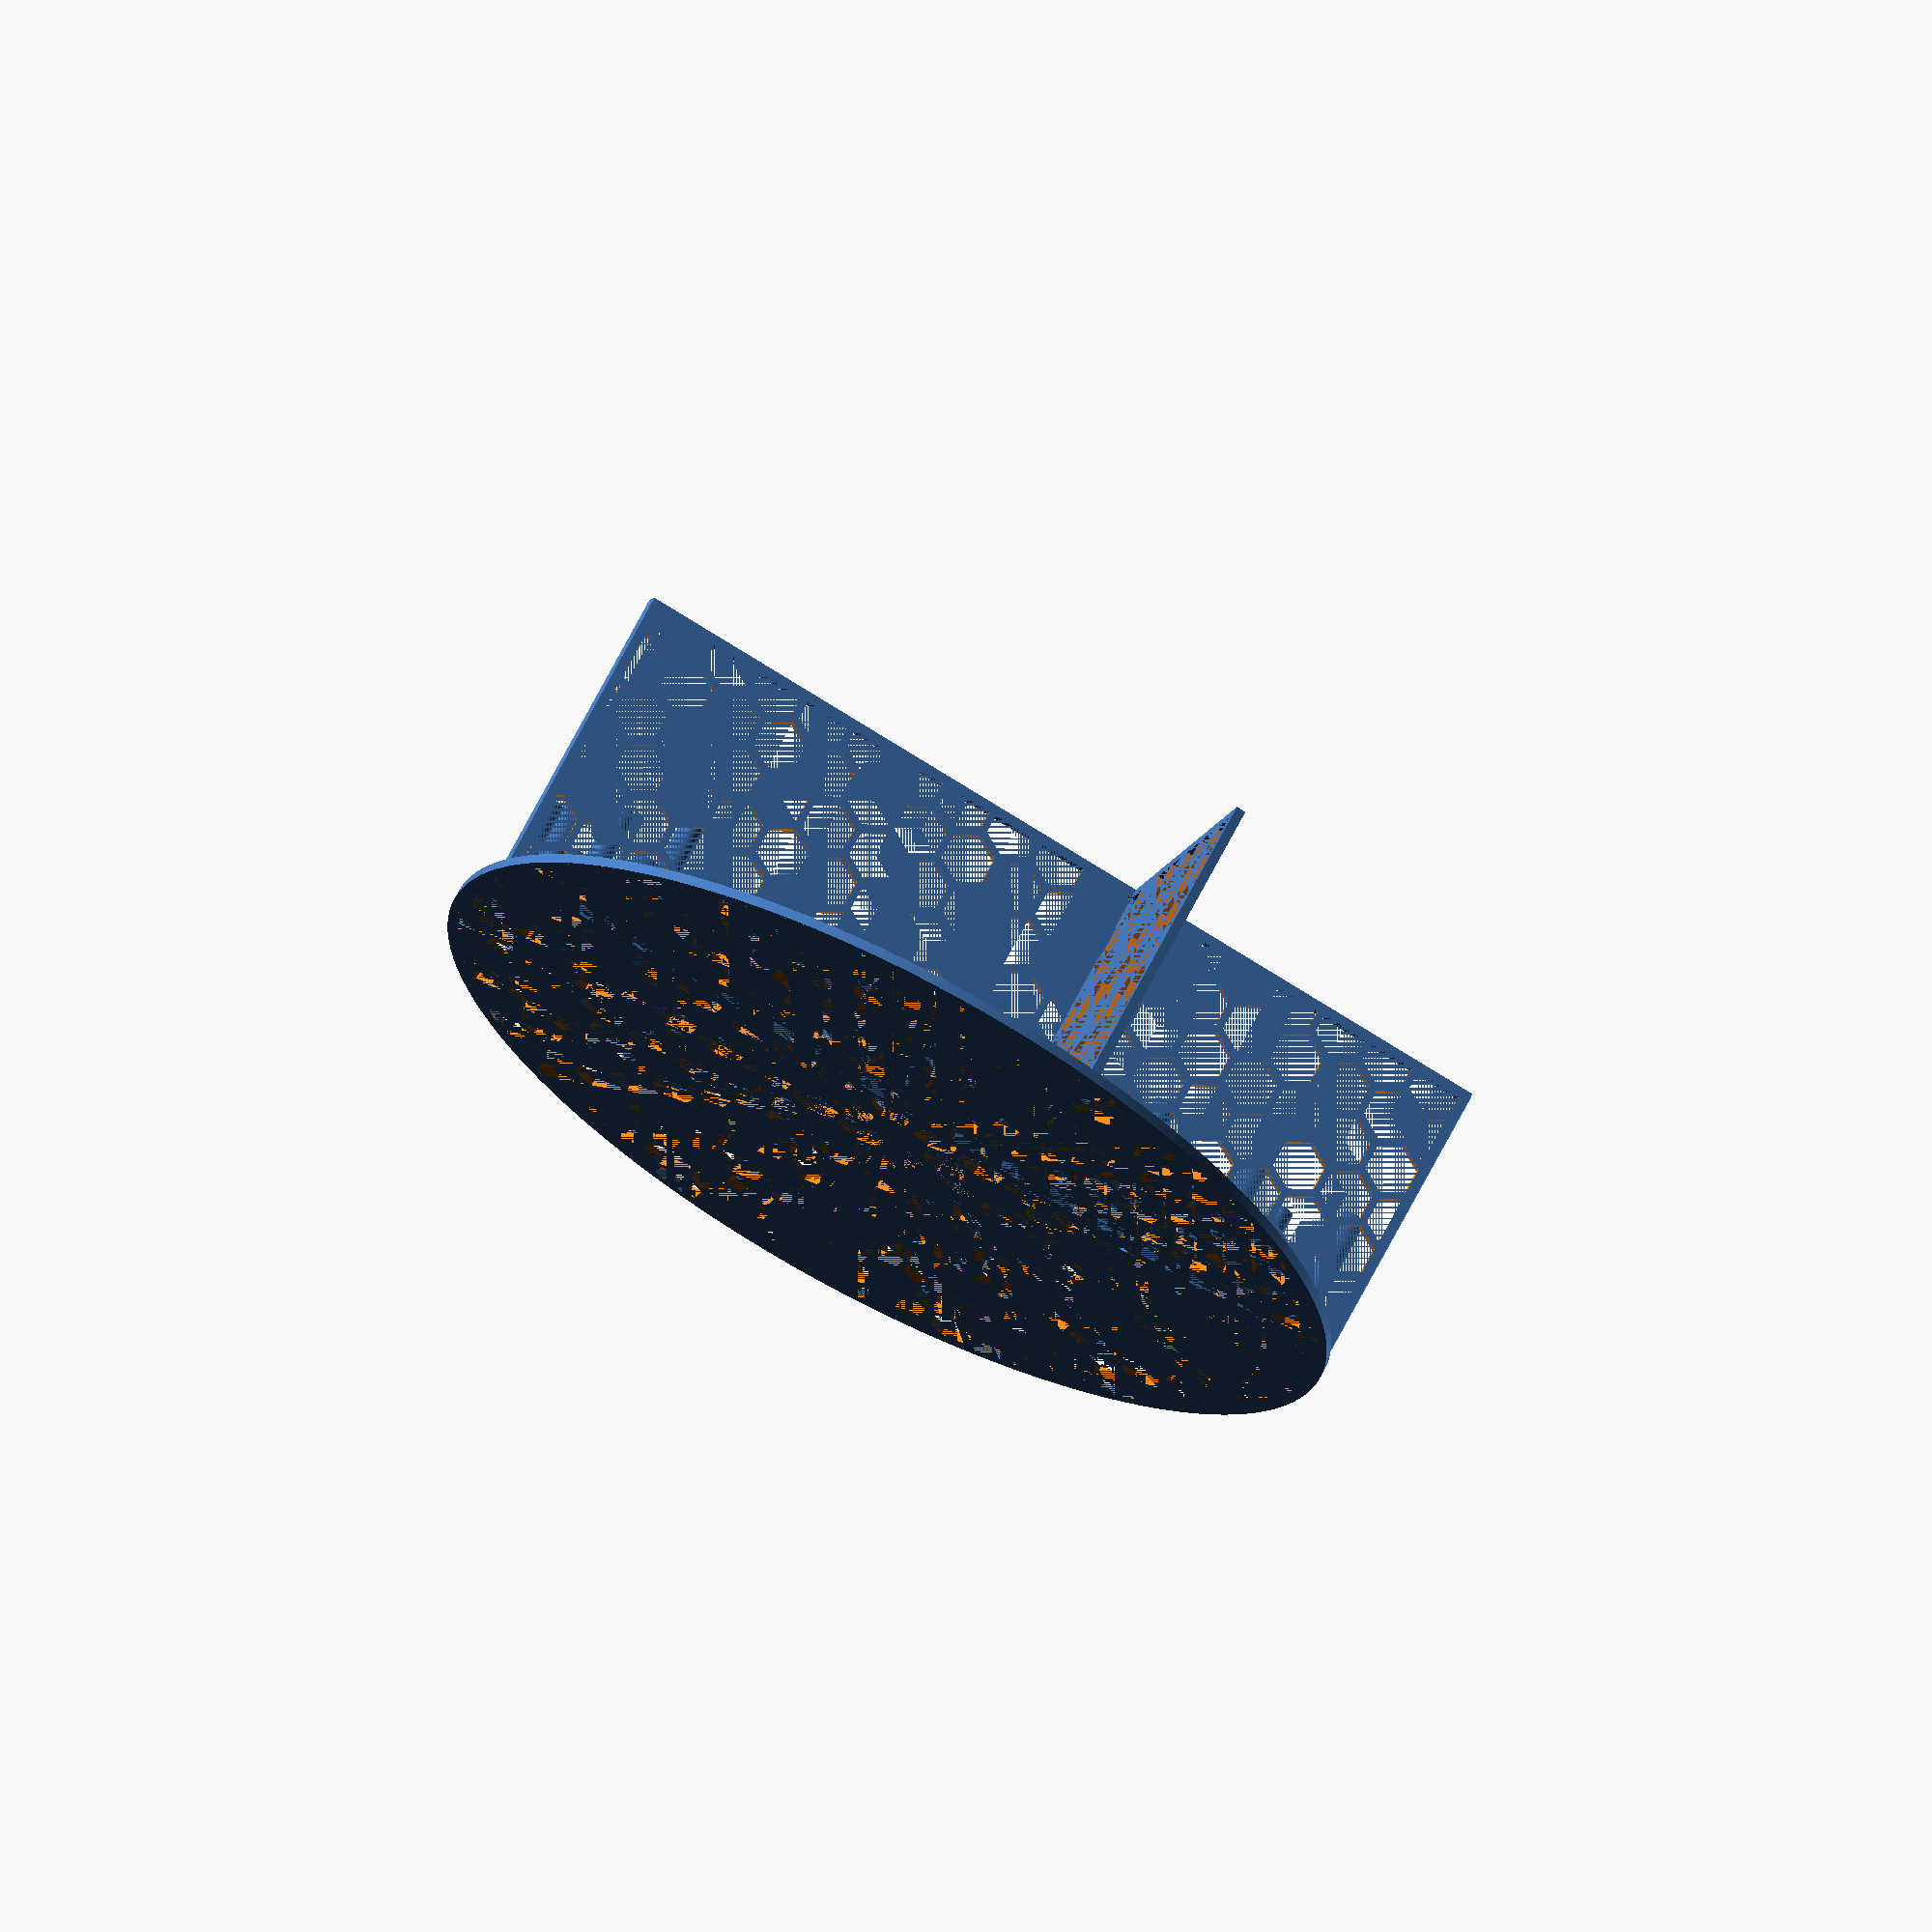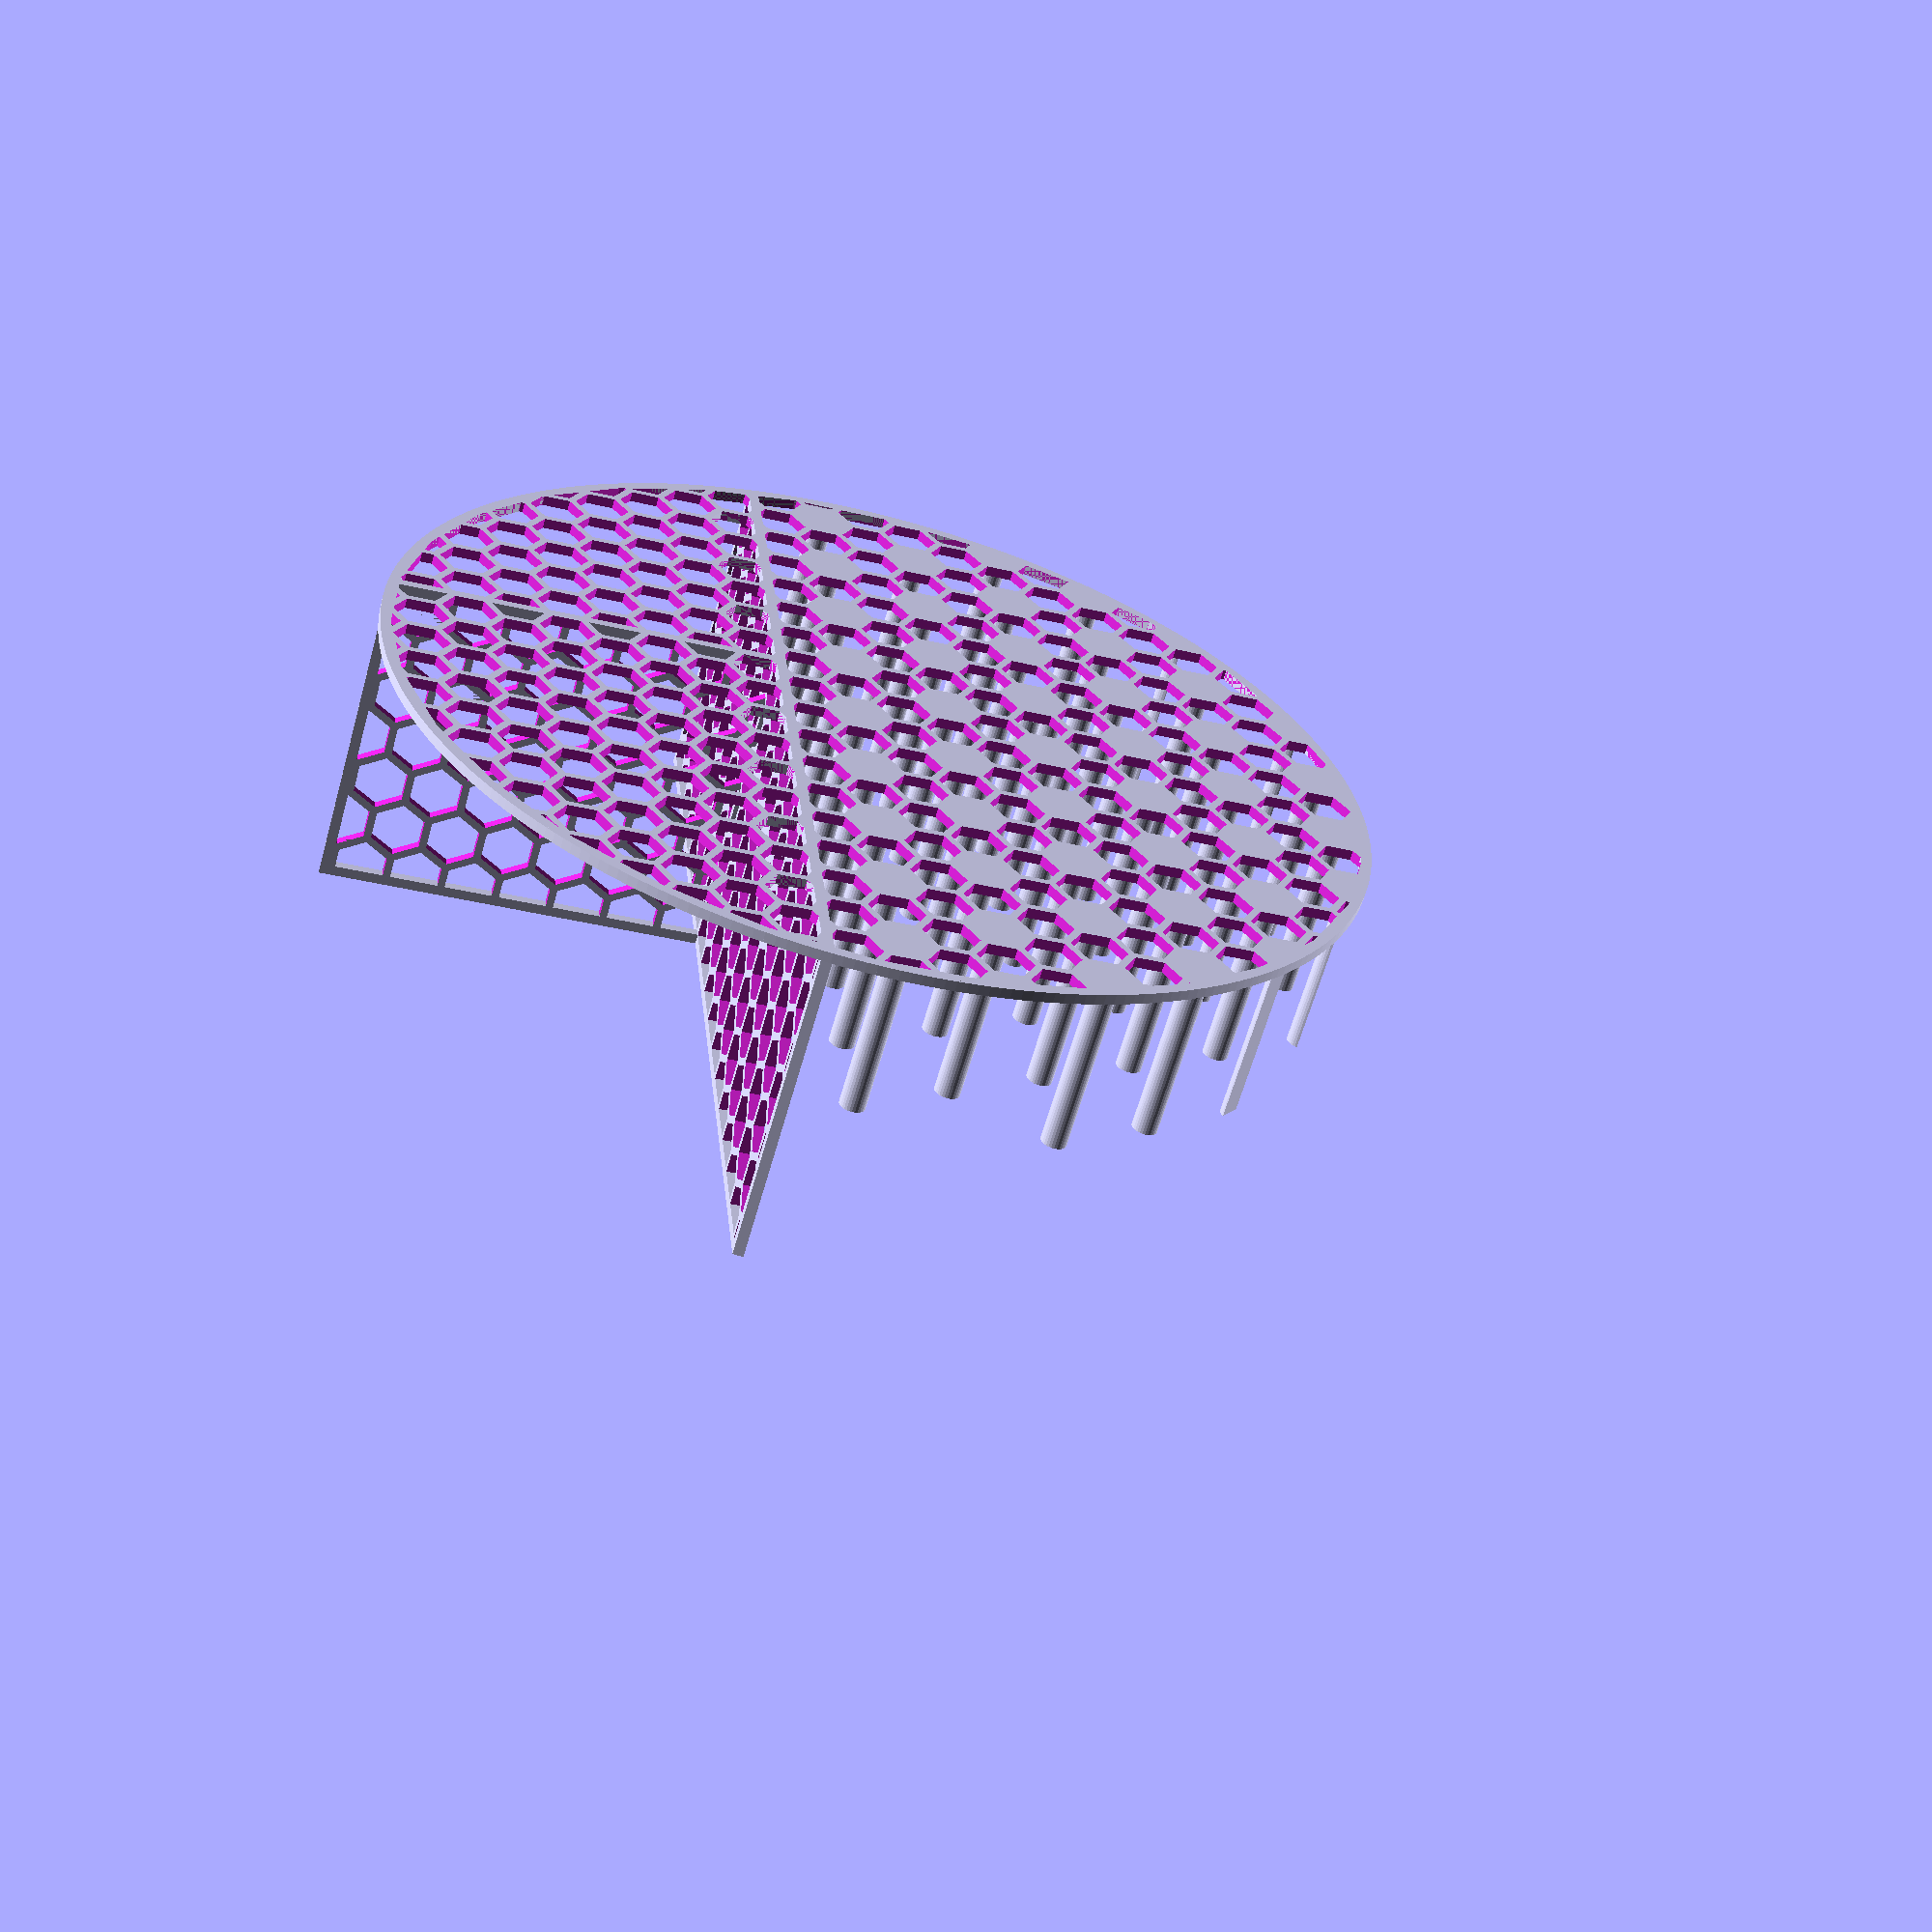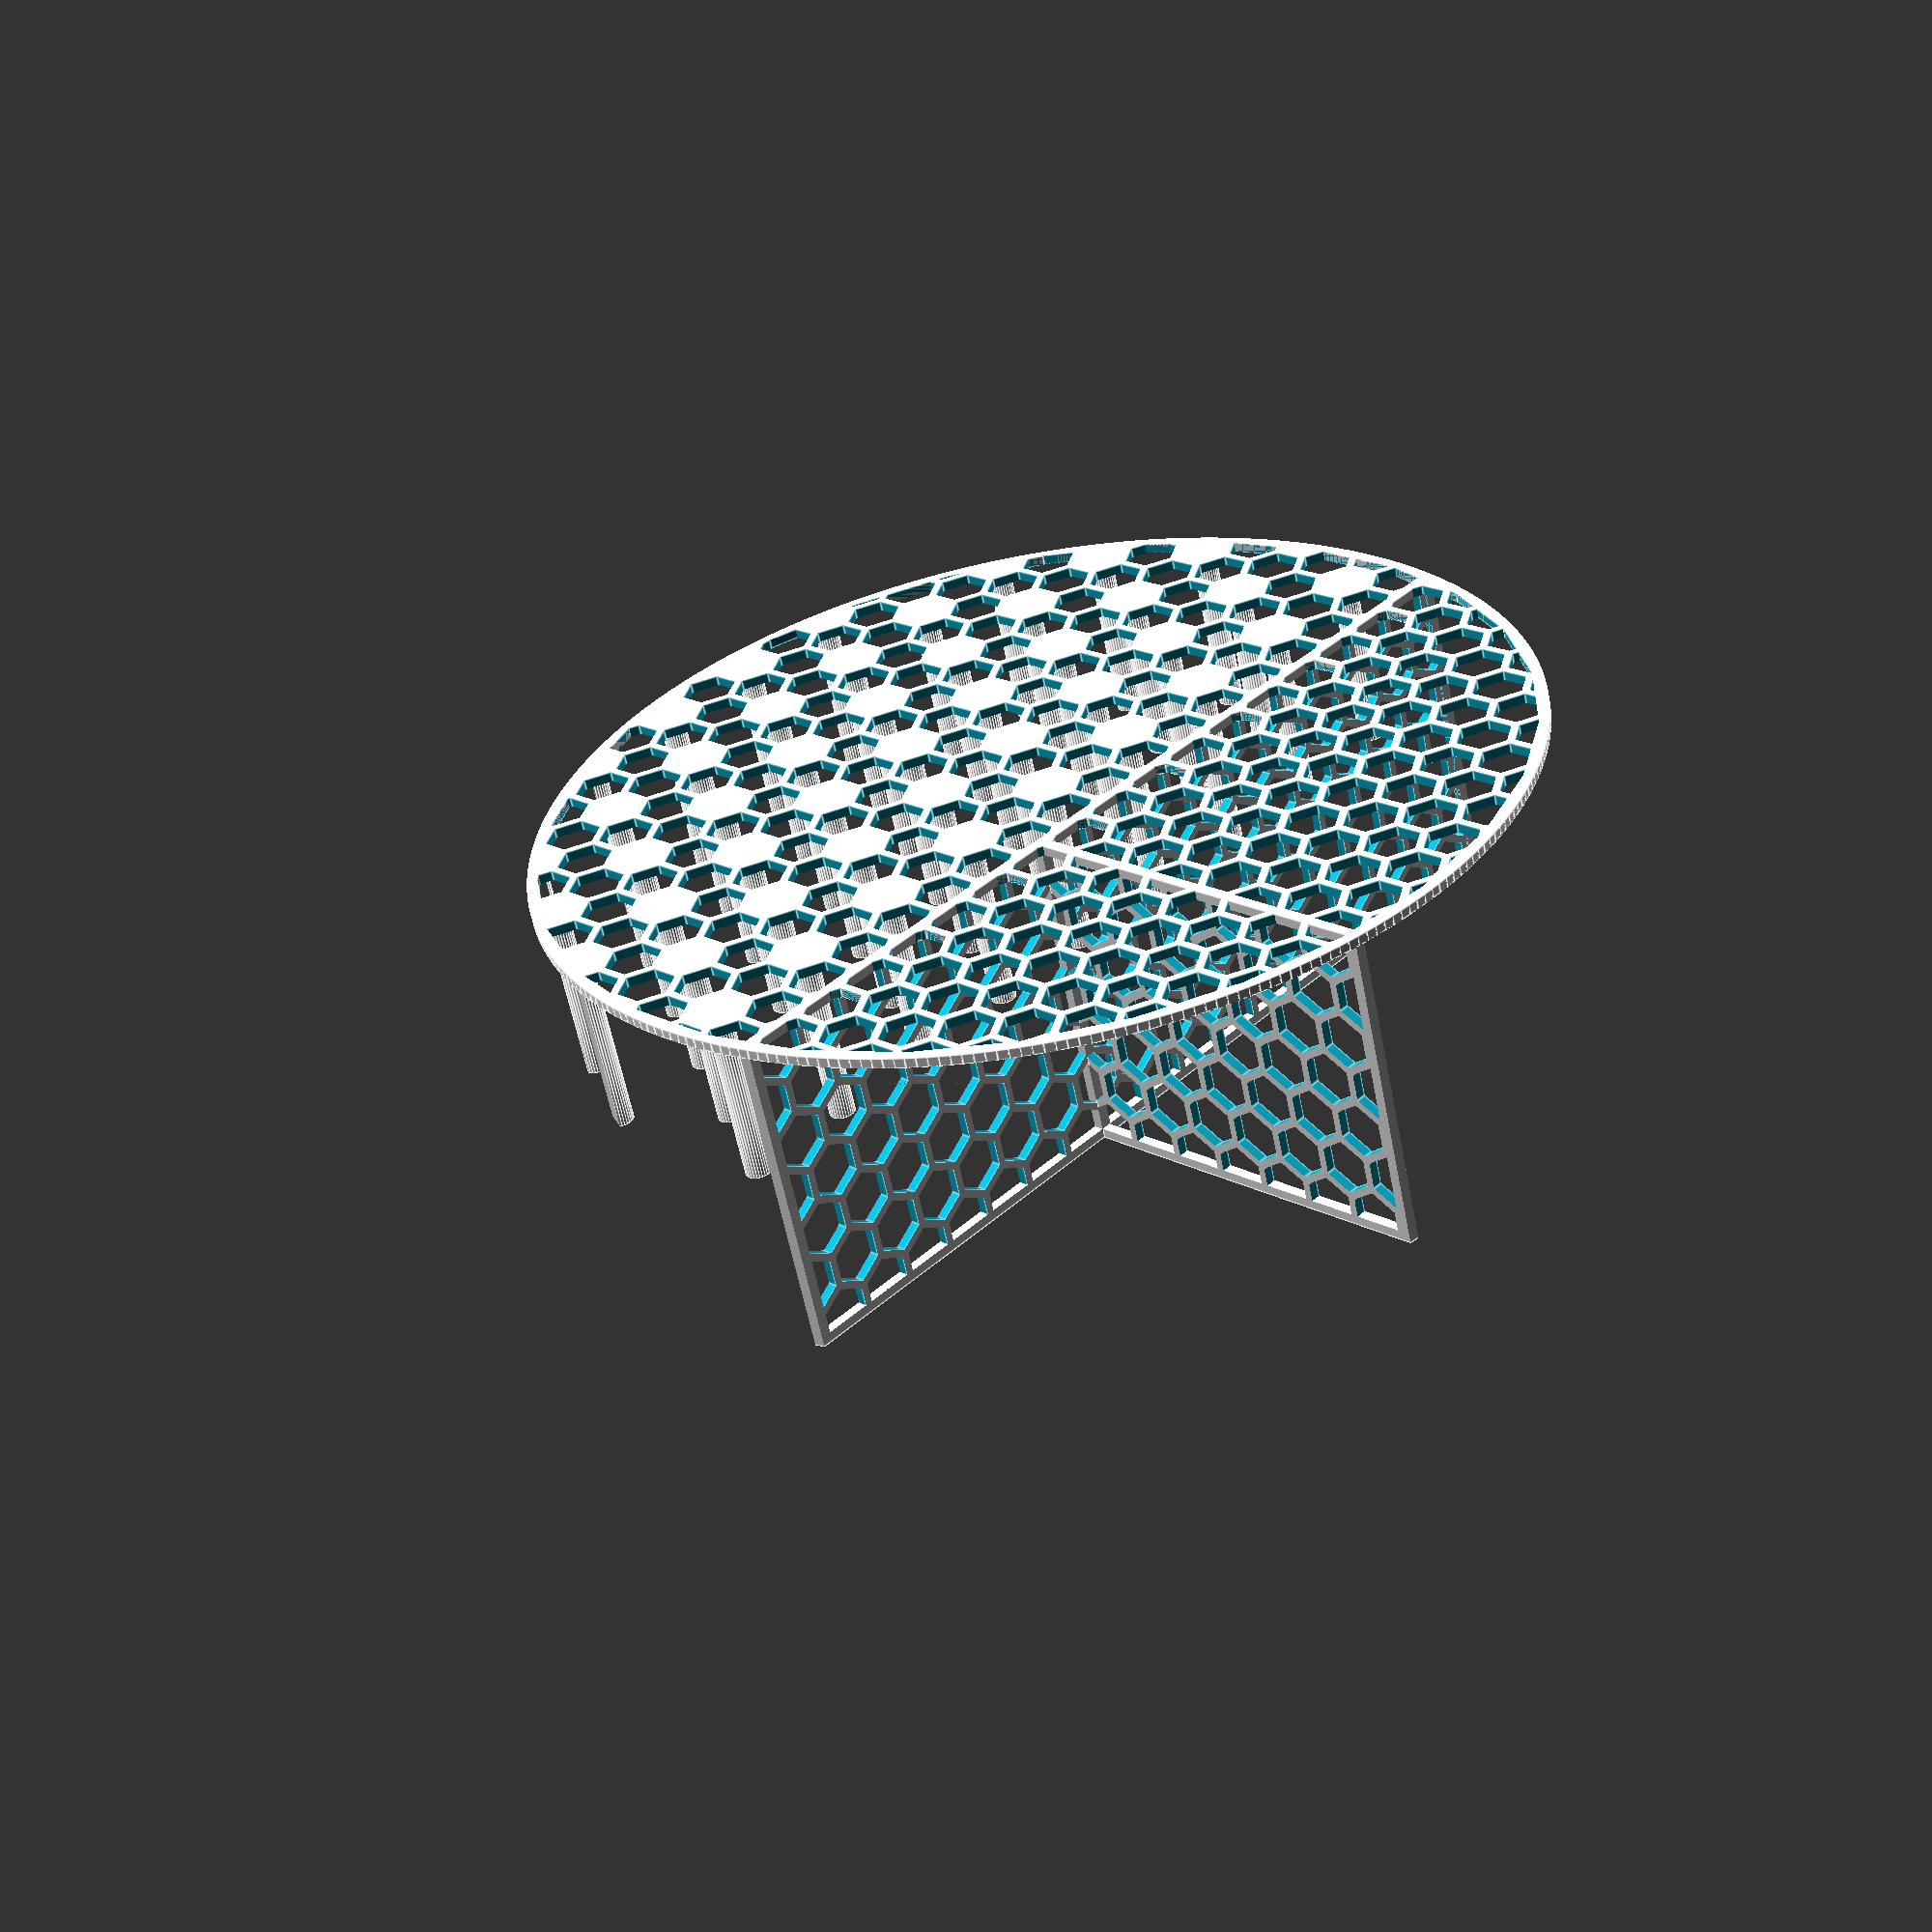
<openscad>
$fn=30;

base_dia = 196.85;
base_r = base_dia/2;

module hexes() {
    d = 11;
    dx = d*cos(30);
    dy = d*sin(30);
    lx = -100;
    ly = -100;
    
    for(y = [ly:d:100]) {
        for(x = [lx     : 2*dx:100]) {
            translate([x,y,   -.001]) cylinder(h=3,r=5.5,$fn=6);
        }
        for(x = [lx + dx:2*dx:100]) {
            translate([x,y+dy,-.001]) cylinder(h=3,r=5.5,$fn=6);
        }
    }
}


module walls() {
        intersection() { // vert wall
            translate([-20,-base_r,0]) cube([2,base_dia,65]);
            translate([0,0,-.001]) cylinder(h=65,d=base_dia);
        }
        intersection() { // horiz wall
            translate([-base_r-20,-19,0]) cube([base_r,2,65]);
            translate([0,0,-.001]) cylinder(h=65,d=base_dia);
        }
}

module wall_borders() {
    intersection() {
        difference() { // ring
            cylinder(h=100,d=base_dia, $fn=300);
            translate([0,0,-.001]) cylinder(h=100.002,d=base_dia-4);
        }
        walls();
    }
    intersection() {
        translate([-100,-100,63]) cube([200,200,2]);
        walls();
    }
    intersection() {
        translate([-100,-100,0]) cube([200,200,2]);
        walls();
    }
    intersection() {
            translate([-20,-base_r,0]) cube([2,base_dia,65]);
            translate([-base_r-15,-19,0]) cube([base_r,2,65]);
    }
}

module base() {
    union() {    
        difference() { // hexes
            cylinder(h=2,d=base_dia);
            hexes();
        }
        difference() { // ring
            cylinder(h=2,d=base_dia, $fn=300);
            translate([0,0,-.001]) cylinder(h=2.002,d=base_dia-4);
        }
        difference() {            
            intersection() { // vert wall
                translate([-20,-base_r,0]) cube([2,base_dia,65]);
                translate([0,0,-.001]) cylinder(h=65,d=base_dia);
            }
            translate([-20,0,0]) rotate([0,90,0]) hexes();
        }
        difference() {
            intersection() { // horiz wall
                translate([-base_r-20,-19,0]) cube([base_r,2,65]);
                translate([0,0,-.001]) cylinder(h=65,d=base_dia);
            }
            translate([0,-17,0]) rotate([90,90,0]) hexes();
        }
        wall_borders();
    }
}


base();

module pegs() {
    d = 22;
    dx = d*cos(30);
    dy = d*sin(30);
    lx = -100;
    ly = -100;
    
    for(y = [ly:d:100]) {
        for(x = [lx     : 2*dx:100]) {
            translate([x,y,   -.001]) cylinder(h=35,d=5);
            translate([x,y,   -.001]) cylinder(h=2,r=5.5,$fn=6);
        }
        for(x = [lx + dx:2*dx:100]) {
            translate([x,y+dy,-.001]) cylinder(h=35,d=5);
            translate([x,y+dy,-.001]) cylinder(h=2,r=5.5,$fn=6);
        }
    }
}

intersection() {
    pegs();
    cylinder(h=100,d=base_dia-4);
    translate([-20,-base_r,0]) cube([200,base_dia,65]);
}

//translat([-6,-13,0]) color("red") cylinder(h=25,d=21);

    
</openscad>
<views>
elev=111.0 azim=252.8 roll=332.7 proj=o view=wireframe
elev=241.4 azim=6.4 roll=15.6 proj=p view=wireframe
elev=239.9 azim=136.0 roll=348.7 proj=p view=edges
</views>
